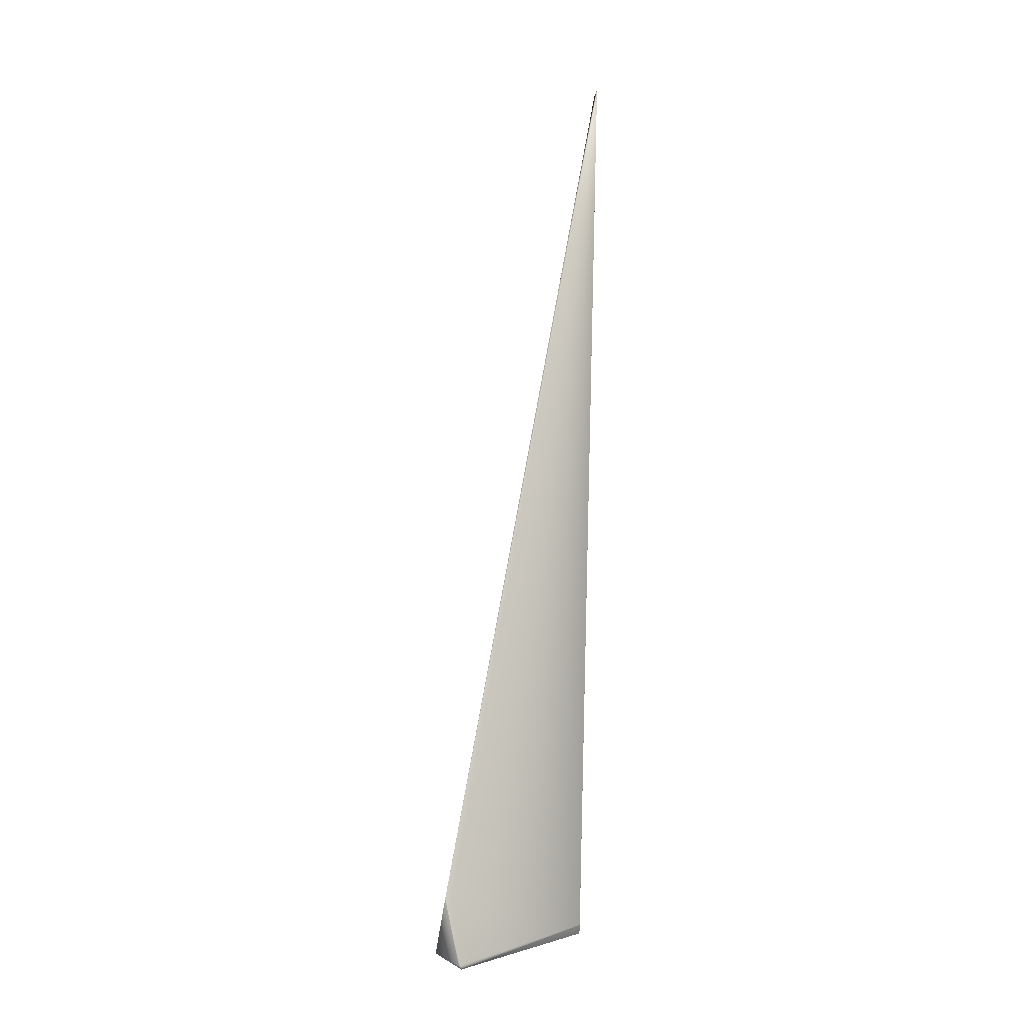
<metadata>
{"format":"obj","ext":"obj","renderer":"f3d","projection":"perspective","resolution":1024,"background":"white","views":[{"elev":-3.8,"azim":12.8,"up":"+Z"}]}
</metadata>
<code>
v 0.1047 0.103 0.7995
v 0.09355 0.0626 0.02801
v 0.09354 0.06267 0.0279
v -0.01197 -0.008014 0.0579
v -0.01192 -0.007988 0.05792
v 0.1046 0.1031 0.7995
v 0.1046 0.1031 0.7994
v 0.09353 0.06274 0.02779
v -0.01187 -0.007963 0.05793
v 0.1045 0.1032 0.7994
v 0.09352 0.0628 0.02768
v -0.01182 -0.007937 0.05795
v 0.1045 0.1033 0.7993
v 0.09351 0.06287 0.02757
v -0.01177 -0.007912 0.05796
v 0.1044 0.1034 0.7993
v 0.0935 0.06293 0.02746
v -0.01172 -0.007886 0.05798
v 0.1044 0.1035 0.7992
v 0.09349 0.063 0.02735
v -0.01167 -0.007861 0.05799
v 0.1043 0.1035 0.7991
v 0.09348 0.06306 0.02723
v -0.01161 -0.007835 0.058
v 0.1043 0.1036 0.7991
v 0.09346 0.06313 0.02712
v -0.01156 -0.007809 0.05802
v 0.1043 0.1037 0.799
v 0.09345 0.06319 0.02701
v -0.01151 -0.007783 0.05803
v 0.1042 0.1038 0.799
v 0.09344 0.06326 0.0269
v -0.01146 -0.007758 0.05804
v 0.1042 0.1039 0.7989
v 0.09343 0.06332 0.02679
v -0.01141 -0.007732 0.05806
v 0.1041 0.1039 0.7989
v 0.09341 0.06339 0.02668
v -0.01136 -0.007706 0.05807
v 0.1041 0.104 0.7988
v 0.0934 0.06345 0.02657
v -0.01131 -0.00768 0.05808
v 0.104 0.1041 0.7988
v 0.09339 0.06352 0.02646
v -0.01125 -0.007653 0.0581
v 0.104 0.1042 0.7987
v 0.09338 0.06358 0.02635
v -0.0112 -0.007627 0.05811
v 0.1039 0.1043 0.7987
v 0.09337 0.06364 0.02623
v -0.01115 -0.007601 0.05813
v 0.1039 0.1043 0.7986
v 0.09335 0.06371 0.02612
v -0.0111 -0.007575 0.05814
v 0.1038 0.1044 0.7986
v 0.09334 0.06377 0.02601
v -0.01105 -0.007548 0.05815
v 0.1038 0.1045 0.7985
v 0.09333 0.06384 0.0259
v -0.011 -0.007522 0.05817
v 0.1038 0.1046 0.7984
v 0.09331 0.0639 0.02579
v -0.01094 -0.007495 0.05818
v 0.1037 0.1047 0.7984
v 0.0933 0.06397 0.02568
v -0.01089 -0.007469 0.05819
v 0.1037 0.1047 0.7983
v 0.09329 0.06403 0.02557
v -0.01084 -0.007442 0.0582
v 0.1036 0.1048 0.7983
v 0.09327 0.06409 0.02545
v -0.01079 -0.007416 0.05822
v 0.1036 0.1049 0.7982
v 0.09326 0.06416 0.02534
v -0.01074 -0.007389 0.05823
v 0.1035 0.105 0.7982
v 0.09324 0.06422 0.02523
v -0.01069 -0.007362 0.05824
v 0.1035 0.1051 0.7981
v 0.09323 0.06429 0.02512
v -0.01064 -0.007335 0.05826
v 0.1034 0.1051 0.7981
v 0.09322 0.06435 0.02501
v -0.01059 -0.007308 0.05827
v 0.1034 0.1052 0.798
v 0.0932 0.06441 0.0249
v -0.01053 -0.007281 0.05828
v 0.1033 0.1053 0.798
v 0.09319 0.06448 0.02479
v -0.01048 -0.007254 0.05829
v 0.1033 0.1054 0.7979
v 0.09317 0.06454 0.02467
v -0.01043 -0.007227 0.05831
v 0.1032 0.1055 0.7979
v 0.09316 0.0646 0.02456
v -0.01038 -0.0072 0.05832
v 0.1032 0.1055 0.7978
v 0.09314 0.06467 0.02445
v -0.01033 -0.007173 0.05833
v 0.1031 0.1056 0.7977
v 0.09313 0.06473 0.02434
v -0.01028 -0.007146 0.05834
v 0.1031 0.1057 0.7977
v 0.09311 0.0648 0.02423
v -0.01023 -0.007118 0.05835
v 0.1031 0.1058 0.7976
v 0.0931 0.06486 0.02412
v -0.01018 -0.007091 0.05837
v 0.103 0.1059 0.7976
v 0.09308 0.06492 0.024
v -0.01013 -0.007063 0.05838
v 0.103 0.1059 0.7975
v 0.09306 0.06498 0.02389
v -0.01008 -0.007036 0.05839
v 0.1029 0.106 0.7975
v 0.09305 0.06505 0.02378
v -0.01002 -0.007008 0.0584
v 0.1029 0.1061 0.7974
v 0.09303 0.06511 0.02367
v -0.009974 -0.006981 0.05841
v 0.1028 0.1062 0.7974
v 0.09302 0.06517 0.02355
v -0.009923 -0.006953 0.05843
v 0.1028 0.1063 0.7973
v 0.093 0.06524 0.02344
v -0.009872 -0.006925 0.05844
v 0.1027 0.1063 0.7973
v 0.09298 0.0653 0.02333
v -0.009821 -0.006897 0.05845
v 0.1027 0.1064 0.7972
v 0.09297 0.06536 0.02322
v -0.009771 -0.006869 0.05846
v 0.1026 0.1065 0.7972
v 0.09295 0.06542 0.02311
v -0.00972 -0.006841 0.05847
v 0.1026 0.1066 0.7971
v 0.09293 0.06549 0.023
v -0.009669 -0.006813 0.05848
v 0.1025 0.1066 0.797
v 0.09291 0.06555 0.02288
v -0.009618 -0.006785 0.0585
v 0.1025 0.1067 0.797
v 0.0929 0.06561 0.02277
v -0.009567 -0.006757 0.05851
v 0.1024 0.1068 0.7969
v 0.09288 0.06567 0.02266
v -0.009517 -0.006729 0.05852
v 0.1024 0.1069 0.7969
v 0.09286 0.06573 0.02255
v -0.009466 -0.006701 0.05853
v 0.1023 0.107 0.7968
v 0.09284 0.0658 0.02244
v -0.009415 -0.006672 0.05854
v 0.09283 0.06586 0.02233
v -0.009366 -0.006645 0.05855
v 0.1022 0.1071 0.7967
v 0.09281 0.06592 0.02222
v -0.009317 -0.006617 0.05856
v 0.1022 0.1072 0.7967
v 0.09279 0.06597 0.02211
v -0.009269 -0.00659 0.05857
v 0.1021 0.1072 0.7966
v 0.09277 0.06603 0.02201
v -0.009223 -0.006564 0.05858
v 0.1021 0.1073 0.7966
v 0.09276 0.06609 0.02191
v -0.009177 -0.006538 0.05859
v 0.102 0.1074 0.7965
v 0.09274 0.06614 0.02181
v -0.009133 -0.006513 0.0586
v 0.102 0.1075 0.7965
v 0.09272 0.06619 0.02171
v -0.009089 -0.006488 0.05861
v 0.102 0.1075 0.7964
v 0.09271 0.06624 0.02162
v -0.009047 -0.006464 0.05862
v 0.1019 0.1076 0.7964
v 0.09269 0.06629 0.02152
v -0.009005 -0.006441 0.05863
v 0.1019 0.1076 0.7963
v 0.09267 0.06634 0.02143
v -0.008965 -0.006417 0.05864
v 0.1018 0.1077 0.7963
v 0.09266 0.06639 0.02135
v -0.008925 -0.006395 0.05864
v 0.1018 0.1078 0.7963
v 0.09264 0.06643 0.02126
v -0.008887 -0.006373 0.05865
v 0.1018 0.1078 0.7962
v 0.09263 0.06648 0.02118
v -0.00885 -0.006351 0.05866
v 0.1017 0.1079 0.7962
v 0.09261 0.06652 0.0211
v -0.008813 -0.00633 0.05867
v 0.1017 0.1079 0.7961
v 0.0926 0.06657 0.02102
v -0.008778 -0.00631 0.05867
v 0.1017 0.108 0.7961
v 0.09259 0.06661 0.02094
v -0.008744 -0.00629 0.05868
v 0.1016 0.108 0.7961
v 0.09257 0.06665 0.02087
v -0.00871 -0.006271 0.05869
v 0.1016 0.1081 0.796
v 0.09256 0.06669 0.0208
v -0.008678 -0.006252 0.05869
v 0.1016 0.1081 0.796
v 0.09255 0.06672 0.02073
v -0.008647 -0.006234 0.0587
v 0.1015 0.1082 0.796
v 0.09253 0.06676 0.02066
v -0.008617 -0.006217 0.05871
v 0.1015 0.1082 0.7959
v 0.09252 0.06679 0.02059
v -0.008587 -0.006199 0.05871
v 0.1015 0.1083 0.7959
v 0.09251 0.06683 0.02053
v -0.008559 -0.006183 0.05872
v 0.1014 0.1083 0.7959
v 0.0925 0.06686 0.02047
v -0.008532 -0.006167 0.05872
v 0.1014 0.1083 0.7959
v 0.09249 0.06689 0.02041
v -0.008506 -0.006152 0.05873
v 0.1014 0.1084 0.7958
v 0.09248 0.06692 0.02036
v -0.008481 -0.006137 0.05873
v 0.1014 0.1084 0.7958
v 0.09247 0.06695 0.0203
v -0.008457 -0.006123 0.05874
v 0.1013 0.1084 0.7958
v 0.09246 0.06698 0.02025
v -0.008433 -0.006109 0.05874
v 0.1013 0.1085 0.7958
v 0.09245 0.067 0.0202
v -0.008411 -0.006096 0.05875
v 0.1013 0.1085 0.7957
v 0.09244 0.06703 0.02015
v -0.00839 -0.006084 0.05875
v 0.1013 0.1085 0.7957
v 0.09243 0.06705 0.02011
v -0.00837 -0.006072 0.05875
v 0.1013 0.1086 0.7957
v 0.09242 0.06708 0.02006
v -0.008351 -0.006061 0.05876
v 0.1012 0.1086 0.7957
v 0.09241 0.0671 0.02002
v -0.008333 -0.00605 0.05876
v 0.1012 0.1086 0.7956
v 0.09241 0.06712 0.01998
v -0.008316 -0.00604 0.05876
v 0.1012 0.1086 0.7956
v 0.0924 0.06714 0.01995
v -0.0083 -0.006031 0.05877
v 0.1012 0.1087 0.7956
v 0.09239 0.06716 0.01991
v -0.008285 -0.006022 0.05877
v 0.1011 0.1088 0.7955
v 0.09239 0.06717 0.01988
v -0.008271 -0.006013 0.05877
v 0.09238 0.06719 0.01985
v -0.008258 -0.006006 0.05878
v 0.09237 0.0672 0.01983
v -0.008245 -0.005998 0.05878
v 0.09237 0.06721 0.0198
v -0.008234 -0.005992 0.05878
v 0.09237 0.06723 0.01978
v -0.008224 -0.005986 0.05878
v 0.09236 0.06724 0.01976
v -0.008215 -0.005981 0.05878
v 0.09236 0.06725 0.01974
v -0.008207 -0.005976 0.05878
v 0.09236 0.06725 0.01973
v -0.0082 -0.005972 0.05879
v 0.09235 0.06726 0.01971
v -0.008194 -0.005968 0.05879
v 0.09235 0.06727 0.0197
v -0.008189 -0.005965 0.05879
v 0.09235 0.06727 0.01969
v -0.008185 -0.005963 0.05879
v 0.09235 0.06728 0.01969
v -0.008182 -0.005961 0.05879
v 0.09235 0.06728 0.01968
v -0.00818 -0.00596 0.05879
v -0.008179 -0.005959 0.05879
v 0.000195 -0.000268 0
v 0.00052 0.000379 -0.003741
v -0.03406 0.0509 0
v -0.03409 0.05088 0
v -0.03606 0.04949 0
v -0.00162 -0.00118 0
v -0.03412 0.05087 0
v -0.03415 0.05085 0
v -0.03417 0.05083 0
v -0.0342 0.05081 0
v -0.03423 0.05079 0
v -0.03426 0.05078 0
v -0.03428 0.05076 0
v -0.03431 0.05074 0
v -0.03434 0.05072 0
v -0.03436 0.0507 0
v -0.03439 0.05068 0
v -0.03442 0.05067 0
v -0.03445 0.05065 0
v -0.03447 0.05063 0
v -0.0345 0.05061 0
v -0.03453 0.05059 0
v -0.03455 0.05057 0
v -0.03458 0.05055 0
v -0.03461 0.05054 0
v -0.03463 0.05052 0
v -0.03466 0.0505 0
v -0.03469 0.05048 0
v -0.03472 0.05046 0
v -0.03474 0.05044 0
v -0.03477 0.05042 0
v -0.0348 0.0504 0
v -0.03482 0.05039 0
v -0.03485 0.05037 0
v -0.03488 0.05035 0
v -0.0349 0.05033 0
v -0.03493 0.05031 0
v -0.03496 0.05029 0
v -0.03499 0.05027 0
v -0.03501 0.05026 0
v -0.03504 0.05024 0
v -0.03506 0.05022 0
v -0.03509 0.0502 0
v -0.03512 0.05018 0
v -0.03515 0.05016 0
v -0.03517 0.05014 0
v -0.0352 0.05012 0
v -0.03523 0.0501 0
v -0.03525 0.05008 0
v -0.03528 0.05007 0
v -0.03531 0.05005 0
v -0.03533 0.05003 0
v -0.03536 0.05001 0
v -0.03539 0.04999 0
v 0.1023 0.107 0.7968
v -0.03541 0.04997 0
v -0.03544 0.04995 0
v -0.03546 0.04993 0
v -0.03549 0.04991 0
v -0.03551 0.0499 0
v -0.03554 0.04988 0
v -0.03556 0.04986 0
v -0.03558 0.04985 0
v -0.0356 0.04983 0
v -0.03563 0.04981 0
v -0.03565 0.0498 0
v -0.03567 0.04978 0
v -0.03569 0.04977 0
v -0.03571 0.04975 0
v -0.03573 0.04974 0
v -0.03574 0.04972 0
v -0.03576 0.04971 0
v -0.03578 0.0497 0
v -0.0358 0.04969 0
v -0.03581 0.04967 0
v -0.03583 0.04966 0
v -0.03585 0.04965 0
v -0.03586 0.04964 0
v -0.03587 0.04963 0
v -0.03589 0.04962 0
v -0.0359 0.04961 0
v -0.03591 0.0496 0
v -0.03592 0.04959 0
v -0.03594 0.04958 0
v -0.03595 0.04957 0
v -0.03596 0.04957 0
v -0.03597 0.04956 0
v -0.03598 0.04955 0
v -0.03599 0.04954 0
v -0.03599 0.04954 0
v -0.036 0.04953 0
v 0.1012 0.1087 0.7956
v -0.03601 0.04953 0
v 0.1012 0.1087 0.7956
v -0.03602 0.04952 0
v 0.1011 0.1087 0.7956
v -0.03602 0.04952 0
v 0.1011 0.1087 0.7956
v -0.03603 0.04951 0
v 0.1011 0.1088 0.7955
v -0.03603 0.04951 0
v 0.1011 0.1088 0.7955
v -0.03604 0.04951 0
v 0.1011 0.1088 0.7955
v -0.03604 0.0495 0
v 0.1011 0.1088 0.7955
v -0.03605 0.0495 0
v 0.1011 0.1088 0.7955
v -0.03605 0.0495 0
v 0.1011 0.1088 0.7955
v -0.03605 0.04949 0
v 0.1011 0.1088 0.7955
v -0.03605 0.04949 0
v 0.1011 0.1088 0.7955
v 0.09235 0.06728 0.01968
f 1 2 3
f 1 4 5
f 1 6 7
f 1 3 8
f 1 5 9
f 1 7 10
f 1 8 11
f 1 9 12
f 1 10 13
f 1 11 14
f 1 12 15
f 1 13 16
f 1 14 17
f 1 15 18
f 1 16 19
f 1 17 20
f 1 18 21
f 1 19 22
f 1 20 23
f 1 21 24
f 1 22 25
f 1 23 26
f 1 24 27
f 1 25 28
f 1 26 29
f 1 27 30
f 1 28 31
f 1 29 32
f 1 30 33
f 1 31 34
f 1 32 35
f 1 33 36
f 1 34 37
f 1 35 38
f 1 36 39
f 1 37 40
f 1 38 41
f 1 39 42
f 1 40 43
f 1 41 44
f 1 42 45
f 1 43 46
f 1 44 47
f 1 45 48
f 1 46 49
f 1 47 50
f 1 48 51
f 1 49 52
f 1 50 53
f 1 51 54
f 1 52 55
f 1 53 56
f 1 54 57
f 1 55 58
f 1 56 59
f 1 57 60
f 1 58 61
f 1 59 62
f 1 60 63
f 1 61 64
f 1 62 65
f 1 63 66
f 1 64 67
f 1 65 68
f 1 66 69
f 1 67 70
f 1 68 71
f 1 69 72
f 1 70 73
f 1 71 74
f 1 72 75
f 1 73 76
f 1 74 77
f 1 75 78
f 1 76 79
f 1 77 80
f 1 78 81
f 1 79 82
f 1 80 83
f 1 81 84
f 1 82 85
f 1 83 86
f 1 84 87
f 1 85 88
f 1 86 89
f 1 87 90
f 1 88 91
f 1 89 92
f 1 90 93
f 1 91 94
f 1 92 95
f 1 93 96
f 1 94 97
f 1 95 98
f 1 96 99
f 1 97 100
f 1 98 101
f 1 99 102
f 1 100 103
f 1 101 104
f 1 102 105
f 1 103 106
f 1 104 107
f 1 105 108
f 1 106 109
f 1 107 110
f 1 108 111
f 1 109 112
f 1 110 113
f 1 111 114
f 1 112 115
f 1 113 116
f 1 114 117
f 1 115 118
f 1 116 119
f 1 117 120
f 1 118 121
f 1 119 122
f 1 120 123
f 1 121 124
f 1 122 125
f 1 123 126
f 1 124 127
f 1 125 128
f 1 126 129
f 1 127 130
f 1 128 131
f 1 129 132
f 1 130 133
f 1 131 134
f 1 132 135
f 1 133 136
f 1 134 137
f 1 135 138
f 1 136 139
f 1 137 140
f 1 138 141
f 1 139 142
f 1 140 143
f 1 141 144
f 1 142 145
f 1 143 146
f 1 144 147
f 1 145 148
f 1 146 149
f 1 147 150
f 1 148 151
f 1 149 152
f 1 150 153
f 1 152 154
f 1 153 155
f 1 151 156
f 1 154 157
f 1 155 158
f 1 156 159
f 1 157 160
f 1 158 161
f 1 159 162
f 1 160 163
f 1 161 164
f 1 162 165
f 1 163 166
f 1 164 167
f 1 165 168
f 1 166 169
f 1 167 170
f 1 168 171
f 1 169 172
f 1 170 173
f 1 171 174
f 1 172 175
f 1 173 176
f 1 174 177
f 1 175 178
f 1 176 179
f 1 177 180
f 1 178 181
f 1 179 182
f 1 180 183
f 1 181 184
f 1 182 185
f 1 183 186
f 1 184 187
f 1 185 188
f 1 186 189
f 1 187 190
f 1 188 191
f 1 189 192
f 1 190 193
f 1 191 194
f 1 192 195
f 1 193 196
f 1 194 197
f 1 195 198
f 1 196 199
f 1 197 200
f 1 198 201
f 1 199 202
f 1 200 203
f 1 201 204
f 1 202 205
f 1 203 206
f 1 204 207
f 1 205 208
f 1 206 209
f 1 207 210
f 1 208 211
f 1 209 212
f 1 210 213
f 1 211 214
f 1 212 215
f 1 213 216
f 1 214 217
f 1 215 218
f 1 216 219
f 1 217 220
f 1 218 221
f 1 219 222
f 1 220 223
f 1 221 224
f 1 222 225
f 1 223 226
f 1 224 227
f 1 225 228
f 1 226 229
f 1 227 230
f 1 228 231
f 1 229 232
f 1 230 233
f 1 231 234
f 1 232 235
f 1 233 236
f 1 234 237
f 1 235 238
f 1 236 239
f 1 237 240
f 1 238 241
f 1 239 242
f 1 240 243
f 1 241 244
f 1 242 245
f 1 243 246
f 1 244 247
f 1 245 248
f 1 246 249
f 1 247 250
f 1 248 251
f 1 249 252
f 1 250 253
f 1 251 254
f 1 252 255
f 1 253 256
f 1 254 257
f 1 255 258
f 1 256 259
f 1 257 260
f 1 259 261
f 1 260 262
f 1 261 263
f 1 262 264
f 1 263 265
f 1 264 266
f 1 265 267
f 1 266 268
f 1 267 269
f 1 268 270
f 1 269 271
f 1 270 272
f 1 271 273
f 1 272 274
f 1 273 275
f 1 274 276
f 1 275 277
f 1 276 278
f 1 277 279
f 1 278 280
f 1 279 281
f 1 280 282
f 1 281 283
f 1 282 284
f 1 284 285
f 1 258 4
f 1 283 6
f 1 285 2
f 2 285 286
f 2 287 3
f 2 286 287
f 288 289 258
f 288 258 283
f 288 283 287
f 288 287 289
f 4 258 290
f 4 290 291
f 4 291 5
f 6 283 7
f 3 287 8
f 289 292 258
f 289 287 292
f 5 291 9
f 7 283 10
f 8 287 11
f 292 293 258
f 292 287 293
f 9 291 12
f 10 283 13
f 11 287 14
f 293 294 258
f 293 287 294
f 12 291 15
f 13 283 16
f 14 287 17
f 294 295 258
f 294 287 295
f 15 291 286
f 15 286 18
f 16 283 19
f 17 287 20
f 295 296 258
f 295 287 296
f 18 286 21
f 19 283 22
f 20 287 23
f 296 297 258
f 296 287 297
f 21 286 24
f 22 283 25
f 23 287 26
f 297 298 258
f 297 287 298
f 24 286 27
f 25 283 28
f 26 287 29
f 298 299 258
f 298 287 299
f 27 286 30
f 28 283 31
f 29 287 32
f 299 300 258
f 299 287 300
f 30 286 33
f 31 283 34
f 32 287 35
f 300 301 258
f 300 287 301
f 33 286 36
f 34 283 37
f 35 287 38
f 301 302 258
f 301 287 302
f 36 286 39
f 37 283 40
f 38 287 41
f 302 303 258
f 302 287 303
f 39 286 42
f 40 283 43
f 41 287 44
f 303 304 258
f 303 287 304
f 42 286 45
f 43 283 46
f 44 287 47
f 304 305 258
f 304 287 305
f 45 286 48
f 46 283 49
f 47 287 50
f 305 306 258
f 305 287 306
f 48 286 51
f 49 283 52
f 50 287 53
f 306 307 258
f 306 287 307
f 51 286 54
f 52 283 55
f 53 287 56
f 307 308 258
f 307 287 308
f 54 286 57
f 55 283 58
f 56 287 59
f 308 309 258
f 308 287 309
f 57 286 60
f 58 283 61
f 59 287 62
f 309 310 258
f 309 287 310
f 60 286 63
f 61 283 64
f 62 287 65
f 310 311 258
f 310 287 311
f 63 286 66
f 64 283 67
f 65 287 68
f 311 312 258
f 311 287 312
f 66 286 69
f 67 283 70
f 68 287 71
f 312 313 258
f 312 287 313
f 69 286 72
f 70 283 73
f 71 287 74
f 313 314 258
f 313 287 314
f 72 286 75
f 73 283 76
f 74 287 77
f 314 315 258
f 314 287 315
f 75 286 78
f 76 283 79
f 77 287 80
f 315 316 258
f 315 287 316
f 78 286 81
f 79 283 82
f 80 287 83
f 316 317 258
f 316 287 317
f 81 286 84
f 82 283 85
f 83 287 86
f 317 318 258
f 317 287 318
f 84 286 87
f 85 283 88
f 86 287 89
f 318 319 258
f 318 287 319
f 87 286 90
f 88 283 91
f 89 287 92
f 319 320 258
f 319 287 320
f 90 286 93
f 91 283 94
f 92 287 95
f 320 321 258
f 320 287 321
f 93 286 96
f 94 283 97
f 95 287 98
f 321 322 258
f 321 287 322
f 96 286 99
f 97 283 100
f 98 287 101
f 322 323 258
f 322 287 323
f 99 286 102
f 100 283 103
f 101 287 104
f 323 324 258
f 323 287 324
f 102 286 105
f 103 283 106
f 104 287 107
f 324 325 258
f 324 287 325
f 105 286 108
f 106 283 109
f 107 287 110
f 325 326 258
f 325 287 326
f 108 286 111
f 109 283 112
f 110 287 113
f 326 327 258
f 326 287 327
f 111 286 114
f 112 283 115
f 113 287 116
f 327 328 258
f 327 287 328
f 114 286 117
f 115 283 118
f 116 287 119
f 328 329 258
f 328 287 329
f 117 286 120
f 118 283 121
f 119 287 122
f 329 330 258
f 329 287 330
f 120 286 123
f 121 283 124
f 122 287 125
f 330 331 258
f 330 287 331
f 123 286 126
f 124 283 127
f 125 287 128
f 331 332 258
f 331 287 332
f 126 286 129
f 127 283 130
f 128 287 131
f 332 333 258
f 332 287 333
f 129 286 132
f 130 283 133
f 131 287 134
f 333 334 258
f 333 287 334
f 132 286 135
f 133 283 136
f 134 287 137
f 334 335 258
f 334 287 335
f 135 286 138
f 136 283 139
f 137 287 140
f 335 336 258
f 335 287 336
f 138 286 141
f 139 283 142
f 140 287 143
f 336 337 258
f 336 287 337
f 141 286 144
f 142 283 145
f 143 287 146
f 337 338 258
f 337 287 338
f 144 286 147
f 145 283 148
f 146 287 149
f 338 339 258
f 338 287 339
f 147 286 150
f 148 340 151
f 148 283 340
f 149 287 152
f 339 341 258
f 339 287 341
f 150 286 153
f 340 283 151
f 152 287 154
f 341 342 258
f 341 287 342
f 153 286 155
f 151 283 156
f 154 287 157
f 342 343 258
f 342 287 343
f 155 286 158
f 156 283 159
f 157 287 160
f 343 344 258
f 343 287 344
f 158 286 161
f 159 283 162
f 160 287 163
f 344 345 258
f 344 287 345
f 161 286 164
f 162 283 165
f 163 287 166
f 345 346 258
f 345 287 346
f 164 286 167
f 165 283 168
f 166 287 169
f 346 347 258
f 346 287 347
f 167 286 170
f 168 283 171
f 169 287 172
f 347 348 258
f 347 287 348
f 170 286 173
f 171 283 174
f 172 287 175
f 348 349 258
f 348 287 349
f 173 286 176
f 174 283 177
f 175 287 178
f 349 350 258
f 349 287 350
f 176 286 179
f 177 283 180
f 178 287 181
f 350 351 258
f 350 287 351
f 179 286 182
f 180 283 183
f 181 287 184
f 351 352 258
f 351 287 352
f 182 286 185
f 183 283 186
f 184 287 187
f 352 353 258
f 352 287 353
f 185 286 188
f 186 283 189
f 187 287 190
f 353 354 258
f 353 287 354
f 188 286 191
f 189 283 192
f 190 287 193
f 354 355 258
f 354 287 355
f 191 286 194
f 192 283 195
f 193 287 196
f 355 356 258
f 355 287 356
f 194 286 197
f 195 283 198
f 196 287 199
f 356 357 258
f 356 287 357
f 197 286 200
f 198 283 201
f 199 287 202
f 357 358 258
f 357 287 358
f 200 286 203
f 201 283 204
f 202 287 205
f 358 359 258
f 358 287 359
f 203 286 206
f 204 283 207
f 205 287 208
f 359 360 258
f 359 287 360
f 206 286 209
f 207 283 210
f 208 287 211
f 360 361 258
f 360 287 361
f 209 286 212
f 210 283 213
f 211 287 214
f 361 362 258
f 361 287 362
f 212 286 215
f 213 283 216
f 214 287 217
f 362 363 258
f 362 287 363
f 215 286 218
f 216 283 219
f 217 287 220
f 363 364 258
f 363 287 364
f 218 286 221
f 219 283 222
f 220 287 223
f 364 365 258
f 364 287 365
f 221 286 224
f 222 283 225
f 223 287 226
f 365 366 258
f 365 287 366
f 224 286 227
f 225 283 228
f 226 287 229
f 366 367 258
f 366 287 367
f 227 286 230
f 228 283 231
f 229 287 232
f 367 368 258
f 367 287 368
f 230 286 233
f 231 283 234
f 232 287 235
f 368 369 258
f 368 287 369
f 233 286 236
f 234 283 237
f 235 287 238
f 369 370 258
f 369 287 370
f 236 286 239
f 237 283 240
f 238 287 241
f 370 371 258
f 370 287 371
f 239 286 242
f 240 283 243
f 241 287 244
f 371 372 258
f 371 287 372
f 242 286 245
f 243 283 246
f 244 287 247
f 372 373 258
f 372 287 373
f 245 286 248
f 246 283 249
f 247 287 250
f 373 374 258
f 373 287 374
f 248 286 251
f 249 283 252
f 250 287 253
f 374 375 258
f 374 287 375
f 251 286 254
f 252 283 255
f 253 287 256
f 375 376 258
f 375 287 376
f 254 286 257
f 255 377 258
f 255 283 377
f 256 287 259
f 376 378 258
f 376 287 378
f 257 286 260
f 377 379 258
f 377 283 379
f 259 287 261
f 378 380 258
f 378 287 380
f 260 286 262
f 379 381 258
f 379 283 381
f 261 287 263
f 380 382 258
f 380 287 382
f 262 286 264
f 381 383 258
f 381 283 383
f 263 287 265
f 382 384 258
f 382 287 384
f 264 286 266
f 383 385 258
f 383 283 385
f 265 287 267
f 384 386 258
f 384 287 386
f 266 286 268
f 385 387 258
f 385 283 387
f 267 287 269
f 386 388 258
f 386 287 388
f 268 286 270
f 387 389 258
f 387 283 389
f 269 287 271
f 388 390 258
f 388 287 390
f 270 286 272
f 389 391 258
f 389 283 391
f 271 287 273
f 390 392 258
f 390 287 392
f 272 286 274
f 391 393 258
f 391 283 393
f 273 287 275
f 392 394 258
f 392 287 394
f 274 286 276
f 393 395 258
f 393 283 395
f 275 287 277
f 394 396 258
f 394 287 396
f 276 286 278
f 395 397 258
f 395 283 397
f 277 287 279
f 396 398 258
f 396 287 398
f 278 286 280
f 397 399 258
f 397 283 399
f 279 287 281
f 398 290 258
f 398 287 290
f 280 286 282
f 399 283 258
f 281 400 283
f 281 287 400
f 282 286 284
f 400 287 283
f 284 286 285
f 290 287 291
f 287 286 291

</code>
